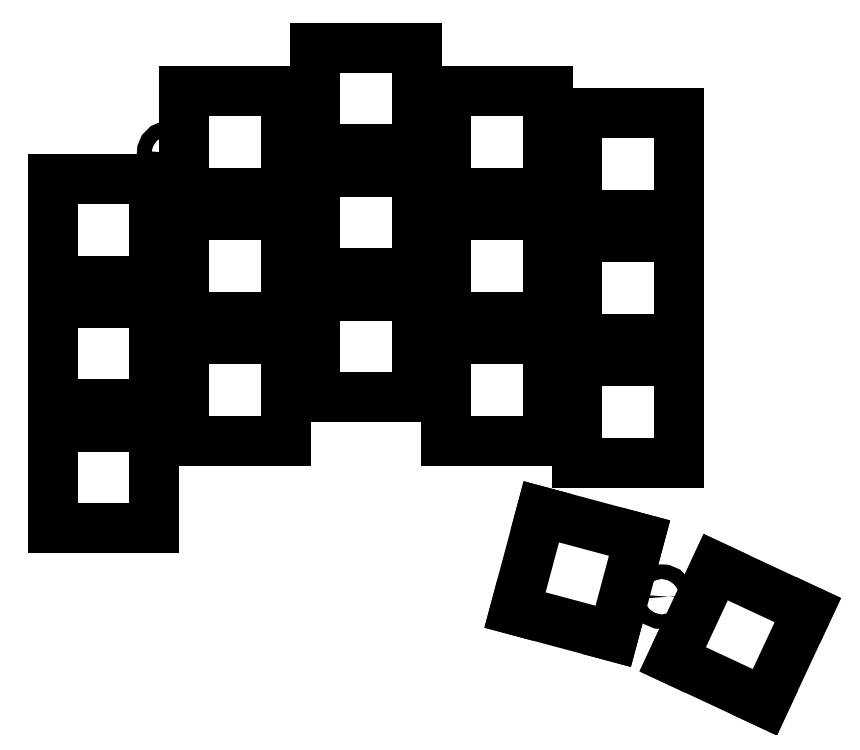
<metadata>
{"format":"dxf","ext":"dxf","renderer":"ezdxf+matplotlib","layout":"modelspace","background":"white","min_lineweight":24,"dpi":150}
</metadata>
<code>
0
SECTION
2
ENTITIES
0
LINE
8
0
10
93.03
20
-107
11
107
21
-107
0
LINE
8
0
10
107
20
-107
11
107
21
-93.03
0
LINE
8
0
10
107
20
-93.03
11
93.03
21
-93.03
0
LINE
8
0
10
93.03
20
-93.03
11
93.03
21
-107
0
LINE
8
0
10
93.03
20
-89.97
11
107
21
-89.97
0
LINE
8
0
10
107
20
-89.97
11
107
21
-76.03
0
LINE
8
0
10
107
20
-76.03
11
93.03
21
-76.03
0
LINE
8
0
10
93.03
20
-76.03
11
93.03
21
-89.97
0
LINE
8
0
10
93.03
20
-72.97
11
107
21
-72.97
0
LINE
8
0
10
107
20
-72.97
11
107
21
-59.02
0
LINE
8
0
10
107
20
-59.02
11
93.03
21
-59.02
0
LINE
8
0
10
93.03
20
-59.02
11
93.03
21
-72.97
0
LINE
8
0
10
111
20
-94.97
11
125
21
-94.97
0
LINE
8
0
10
125
20
-94.97
11
125
21
-81.03
0
LINE
8
0
10
125
20
-81.03
11
111
21
-81.03
0
LINE
8
0
10
111
20
-81.03
11
111
21
-94.97
0
LINE
8
0
10
111
20
-77.97
11
125
21
-77.97
0
LINE
8
0
10
125
20
-77.97
11
125
21
-64.03
0
LINE
8
0
10
125
20
-64.03
11
111
21
-64.03
0
LINE
8
0
10
111
20
-64.03
11
111
21
-77.97
0
LINE
8
0
10
111
20
-60.98
11
125
21
-60.98
0
LINE
8
0
10
125
20
-60.98
11
125
21
-47.02
0
LINE
8
0
10
125
20
-47.02
11
111
21
-47.02
0
LINE
8
0
10
111
20
-47.02
11
111
21
-60.98
0
LINE
8
0
10
129
20
-88.97
11
143
21
-88.97
0
LINE
8
0
10
143
20
-88.97
11
143
21
-75.03
0
LINE
8
0
10
143
20
-75.03
11
129
21
-75.03
0
LINE
8
0
10
129
20
-75.03
11
129
21
-88.97
0
LINE
8
0
10
129
20
-71.97
11
143
21
-71.97
0
LINE
8
0
10
143
20
-71.97
11
143
21
-58.02
0
LINE
8
0
10
143
20
-58.02
11
129
21
-58.02
0
LINE
8
0
10
129
20
-58.02
11
129
21
-71.97
0
LINE
8
0
10
129
20
-54.98
11
143
21
-54.98
0
LINE
8
0
10
143
20
-54.98
11
143
21
-41.02
0
LINE
8
0
10
143
20
-41.02
11
129
21
-41.02
0
LINE
8
0
10
129
20
-41.02
11
129
21
-54.98
0
LINE
8
0
10
147
20
-94.97
11
161
21
-94.97
0
LINE
8
0
10
161
20
-94.97
11
161
21
-81.03
0
LINE
8
0
10
161
20
-81.03
11
147
21
-81.03
0
LINE
8
0
10
147
20
-81.03
11
147
21
-94.97
0
LINE
8
0
10
147
20
-77.97
11
161
21
-77.97
0
LINE
8
0
10
161
20
-77.97
11
161
21
-64.03
0
LINE
8
0
10
161
20
-64.03
11
147
21
-64.03
0
LINE
8
0
10
147
20
-64.03
11
147
21
-77.97
0
LINE
8
0
10
147
20
-60.98
11
161
21
-60.98
0
LINE
8
0
10
161
20
-60.98
11
161
21
-47.02
0
LINE
8
0
10
161
20
-47.02
11
147
21
-47.02
0
LINE
8
0
10
147
20
-47.02
11
147
21
-60.98
0
LINE
8
0
10
165
20
-97.97
11
179
21
-97.97
0
LINE
8
0
10
179
20
-97.97
11
179
21
-84.03
0
LINE
8
0
10
179
20
-84.03
11
165
21
-84.03
0
LINE
8
0
10
165
20
-84.03
11
165
21
-97.97
0
LINE
8
0
10
165
20
-80.97
11
179
21
-80.97
0
LINE
8
0
10
179
20
-80.97
11
179
21
-67.03
0
LINE
8
0
10
179
20
-67.03
11
165
21
-67.03
0
LINE
8
0
10
165
20
-67.03
11
165
21
-80.97
0
LINE
8
0
10
165
20
-63.98
11
179
21
-63.98
0
LINE
8
0
10
179
20
-63.98
11
179
21
-50.02
0
LINE
8
0
10
179
20
-50.02
11
165
21
-50.02
0
LINE
8
0
10
165
20
-50.02
11
165
21
-63.98
0
LINE
8
0
10
156.5
20
-118.2
11
169.9
21
-121.8
0
LINE
8
0
10
169.9
20
-121.8
11
173.5
21
-108.3
0
LINE
8
0
10
173.5
20
-108.3
11
160.1
21
-104.7
0
LINE
8
0
10
160.1
20
-104.7
11
156.5
21
-118.2
0
LINE
8
0
10
178.1
20
-124.9
11
190.7
21
-130.8
0
LINE
8
0
10
190.7
20
-130.8
11
196.6
21
-118.2
0
LINE
8
0
10
196.6
20
-118.2
11
184
21
-112.3
0
LINE
8
0
10
184
20
-112.3
11
178.1
21
-124.9
0
CIRCLE
8
0
10
109
20
-55.5
40
1
0
CIRCLE
8
0
10
109
20
-89.5
40
1
0
CIRCLE
8
0
10
163
20
-58
40
1
0
CIRCLE
8
0
10
163
20
-92
40
1
0
CIRCLE
8
0
10
176.6
20
-116.4
40
1
0
ENDSEC
0
EOF

</code>
